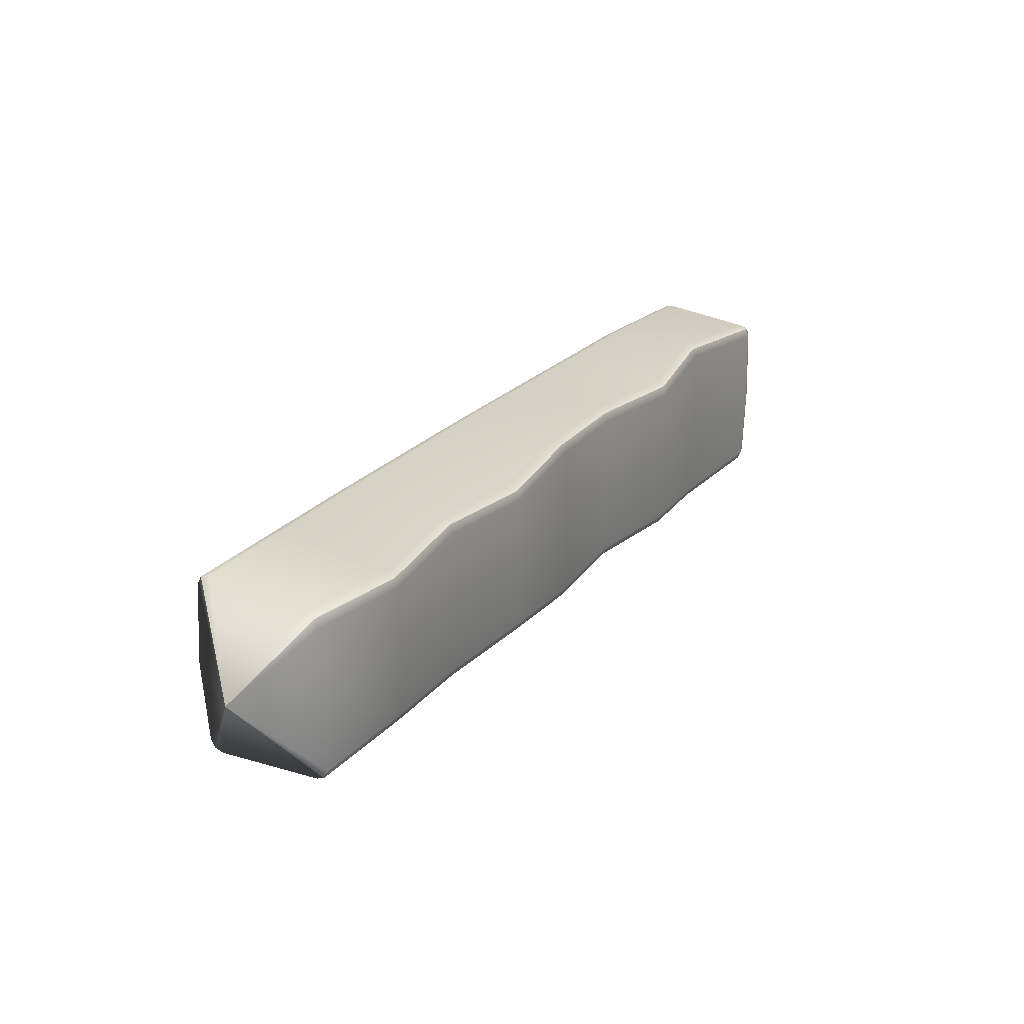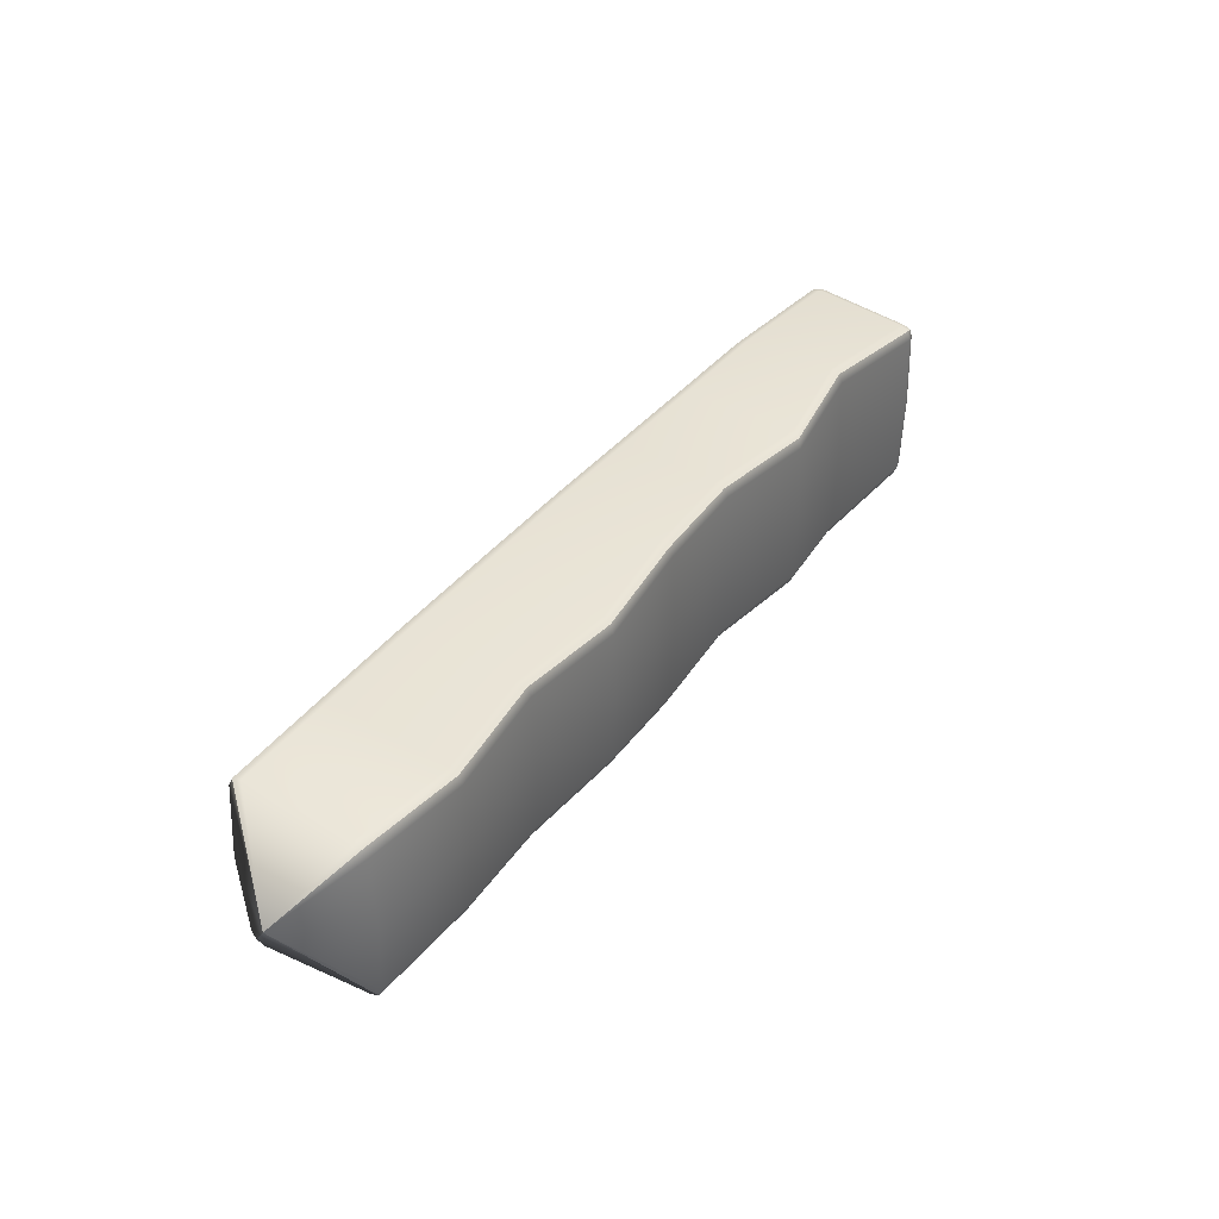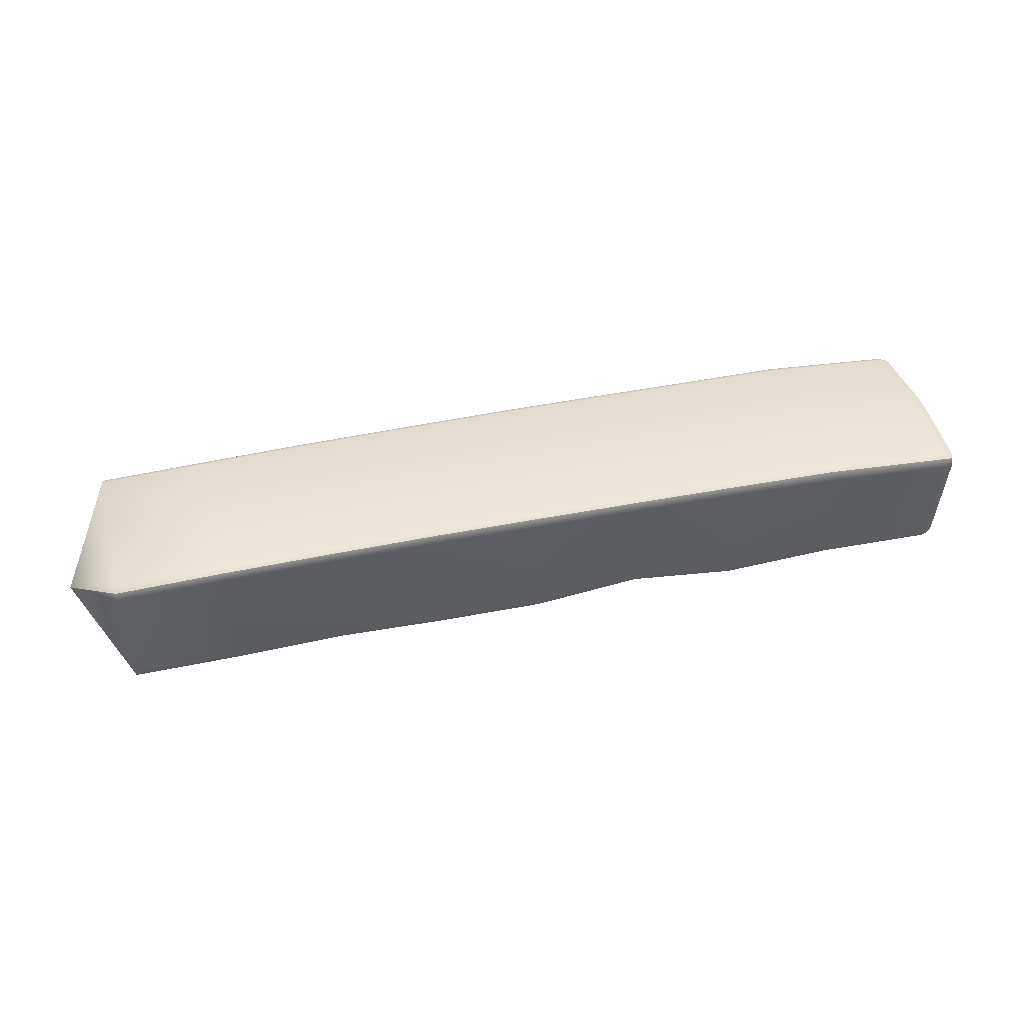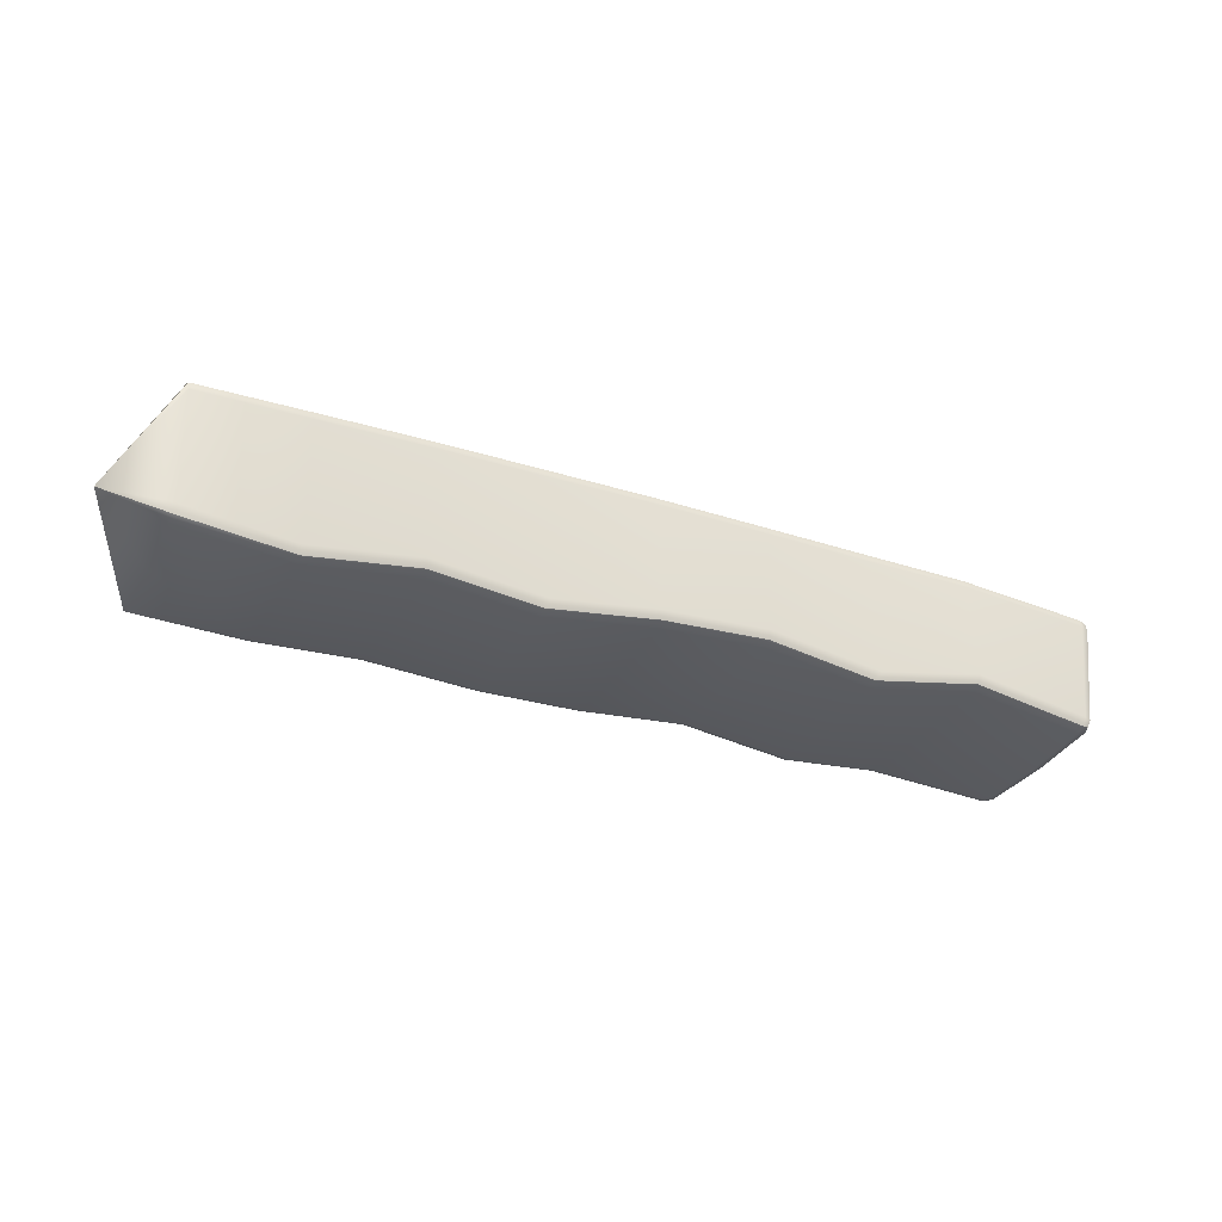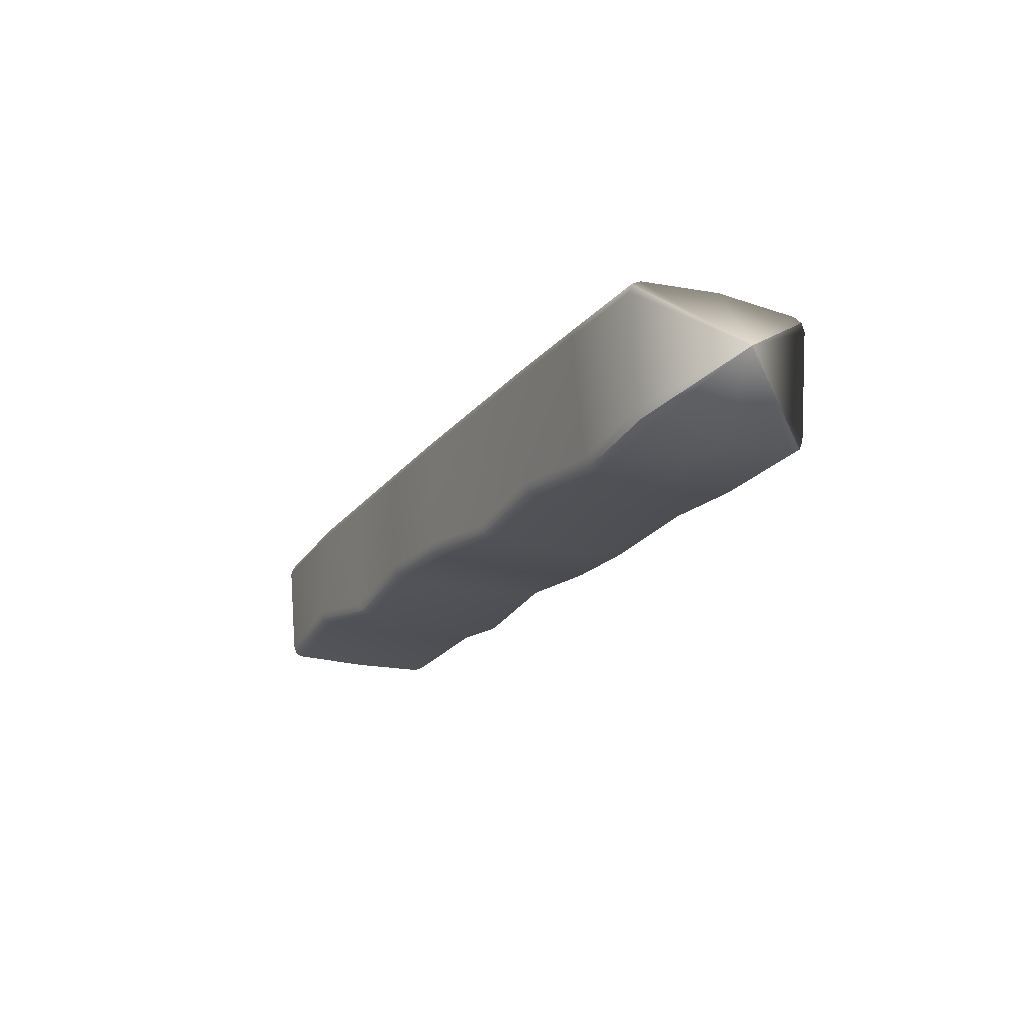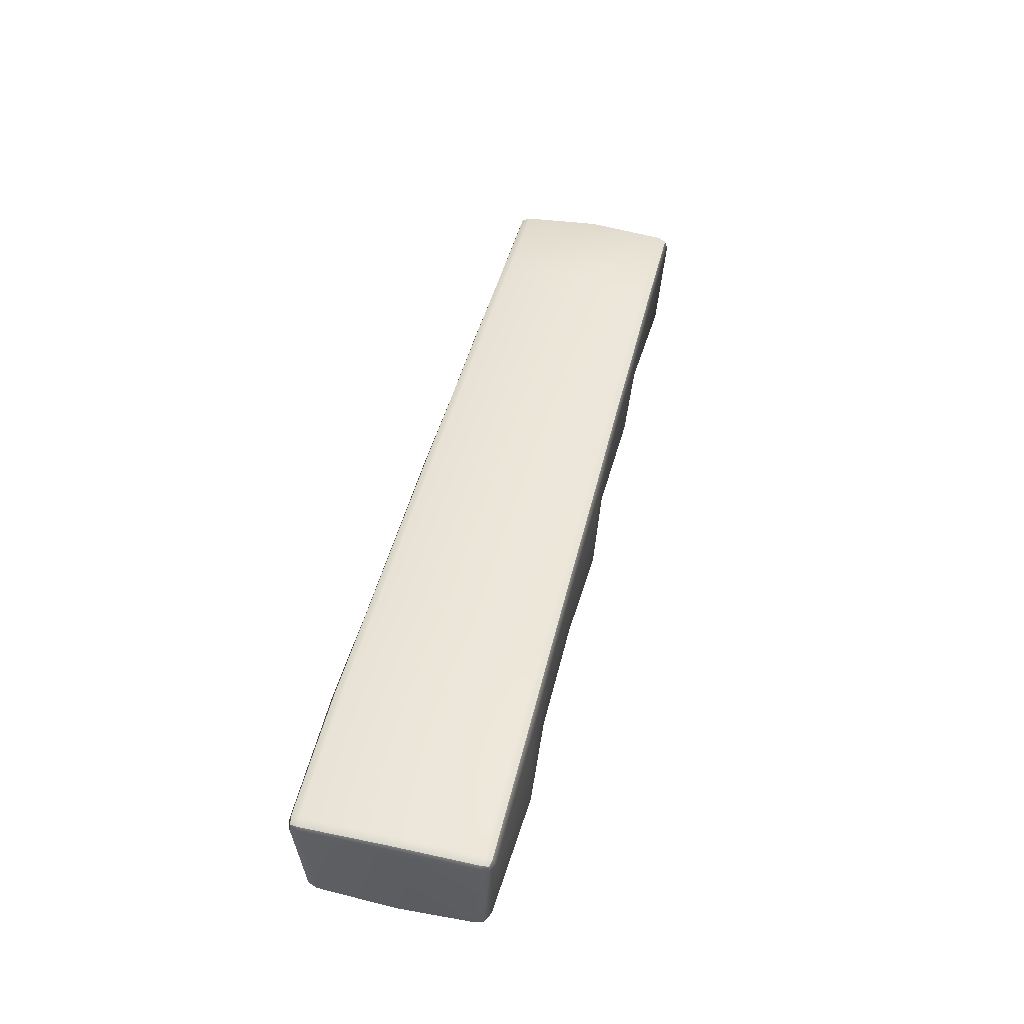
<metadata>
{"format":"obj","ext":"obj","renderer":"f3d","projection":"perspective","resolution":1024,"background":"white","views":[{"elev":24.8,"azim":122.1,"up":"+Y"},{"elev":38.3,"azim":124.0,"up":"+Y"},{"elev":41.2,"azim":165.9,"up":"+Z"},{"elev":-31.9,"azim":154.9,"up":"+Z"},{"elev":-20.0,"azim":64.2,"up":"+Z"},{"elev":47.5,"azim":-76.4,"up":"+Z"}]}
</metadata>
<code>
g default
v -0.9237 -0.002216 -0.1593
v -0.6049 -0.002216 -0.2058
v -0.2836 -0.002216 -0.1653
v 0.03574 -0.002216 -0.193
v 0.3551 -0.002216 -0.2214
v 0.6758 -0.002216 -0.1997
v 0.9949 -0.002216 -0.2344
v 1.316 -0.002216 -0.2181
v 1.473 -0.002221 -0.01129
v 1.328 -0.002216 0.2051
v 1.008 -0.002216 0.2159
v 0.688 -0.002216 0.2236
v 0.368 -0.002216 0.2285
v 0.04798 -0.002216 0.2308
v -0.2722 -0.002216 0.2309
v -0.5923 -0.002216 0.2294
v -0.9125 -0.002216 0.2273
v -1.316 -0.2589 -0.1498
v -1.291 -0.271 -0.1479
v -1.289 -0.2588 -0.1728
v -1.289 -0.2322 -0.1833
v -1.315 -0.2312 -0.1749
v -1.327 -0.2325 -0.1506
v -1.322 -0.002281 -0.1782
v -1.335 -0.002206 -0.153
v -1.295 -0.002446 -0.187
v -1.337 0.2513 0.1699
v -1.346 0.2496 0.1436
v -1.335 0.2753 0.1426
v -1.308 0.286 0.1436
v -1.31 0.277 0.17
v -1.312 0.252 0.1823
v -1.315 0.2268 -0.1748
v -1.289 0.2277 -0.1831
v -1.289 0.2544 -0.1727
v -1.291 0.2666 -0.1478
v -1.316 0.2545 -0.1497
v -1.327 0.228 -0.1504
v -0.924 -0.2851 -0.1398
v -0.9241 -0.2964 -0.1139
v -0.9249 -0.2592 -0.1508
v -1.337 -0.2558 0.1699
v -1.312 -0.2564 0.1823
v -1.31 -0.2814 0.17
v -1.308 -0.2904 0.1436
v -1.335 -0.2797 0.1426
v -1.346 -0.254 0.1436
v -0.924 0.2807 -0.1394
v -0.9241 0.292 -0.1135
v -0.9249 0.2548 -0.1505
v 1.327 0.2629 0.1739
v 1.326 0.2718 0.1473
v 1.327 0.2379 0.1865
v 1.327 -0.2673 0.1739
v 1.327 -0.2423 0.1865
v 1.326 -0.2762 0.1473
v 1.007 0.264 0.1844
v 1.007 0.239 0.1973
v 1.006 0.272 0.1574
v 0.6871 0.267 0.1923
v 0.6867 0.2759 0.1657
v 0.6872 0.2419 0.2049
v 1.007 -0.2684 0.1844
v 1.006 -0.2764 0.1574
v 1.007 -0.2434 0.1973
v 0.6871 -0.2714 0.1923
v 0.6872 -0.2464 0.2049
v 0.6867 -0.2803 0.1657
v 0.3672 0.2686 0.1971
v 0.3672 0.2436 0.2099
v 0.367 0.277 0.1702
v 0.04725 0.2721 0.1997
v 0.04722 0.2817 0.1735
v 0.04713 0.247 0.212
v 0.3672 -0.2731 0.1969
v 0.367 -0.2814 0.1701
v 0.3672 -0.248 0.2098
v 0.04725 -0.2765 0.1997
v 0.04713 -0.2514 0.212
v 0.04721 -0.2862 0.1735
v -0.2728 0.2736 0.1996
v -0.273 0.2485 0.2121
v -0.2727 0.2827 0.1731
v -0.593 0.2753 0.1981
v -0.5928 0.2843 0.1715
v -0.5932 0.2503 0.2107
v -0.2728 -0.278 0.1996
v -0.2727 -0.2871 0.1731
v -0.273 -0.2529 0.2121
v -0.593 -0.2798 0.198
v -0.5932 -0.2547 0.2106
v -0.5928 -0.2887 0.1715
v -0.2837 0.2541 -0.1457
v -0.2841 0.2657 -0.1202
v -0.2838 0.2286 -0.1567
v -0.6106 0.2496 -0.1876
v -0.6044 0.2225 -0.1985
v -0.6255 0.2619 -0.1625
v 0.03918 0.2627 -0.1731
v 0.04833 0.2739 -0.1485
v 0.03465 0.2372 -0.1838
v -0.2837 -0.2586 -0.146
v -0.2841 -0.2701 -0.1206
v -0.2838 -0.233 -0.157
v -0.6106 -0.2541 -0.1878
v -0.6255 -0.2663 -0.1627
v -0.6044 -0.227 -0.1987
v 0.03918 -0.2671 -0.1734
v 0.04835 -0.2783 -0.1487
v 0.03465 -0.2416 -0.184
v 0.3526 0.2309 -0.2024
v 0.3555 0.2048 -0.2133
v 0.3455 0.243 -0.1772
v 0.6782 0.2429 -0.1802
v 0.6838 0.2549 -0.1554
v 0.6756 0.2171 -0.191
v 0.3526 -0.2353 -0.2024
v 0.3455 -0.2474 -0.1772
v 0.3556 -0.2093 -0.2133
v 0.6782 -0.2473 -0.1802
v 0.6838 -0.2594 -0.1554
v 0.6756 -0.2215 -0.191
v 0.9956 0.2195 -0.2149
v 0.9953 0.1939 -0.2258
v 0.9965 0.2316 -0.1898
v 1.316 0.2389 -0.1985
v 1.315 0.2505 -0.1732
v 1.317 0.2134 -0.2095
v 0.9956 -0.2239 -0.2149
v 0.9965 -0.2361 -0.1898
v 0.9953 -0.1983 -0.2258
v 1.316 -0.2433 -0.1985
v 1.315 -0.2549 -0.1732
v 1.317 -0.2178 -0.2095
v -0.9119 0.2784 0.1964
v -0.9119 0.2887 0.1705
v -0.9101 0.2532 0.2084
v -1.344 -0.00222 0.1856
v -1.353 -0.002226 0.159
v -1.319 -0.00222 0.1981
v -0.9119 -0.2828 0.1964
v -0.9119 -0.2931 0.1705
v -0.91 -0.2576 0.2085
v -1.31 -0.2531 -0.1699
v -1.331 0.272 0.1642
v -1.31 0.2486 -0.1698
v -1.331 -0.2764 0.1642
g FoodMediumLUpperLeg
f 19 45 46 18
f 18 46 47 23
f 21 41 39 20
f 20 39 40 19
f 23 25 24 22
f 22 24 26 21
f 25 38 33 24
f 24 33 34 26
f 28 139 138 27
f 27 138 140 32
f 30 36 37 29
f 29 37 38 28
f 32 137 135 31
f 31 135 136 30
f 36 49 48 35
f 35 48 50 34
f 41 107 105 39
f 39 105 106 40
f 43 140 138 42
f 42 138 139 47
f 45 142 141 44
f 44 141 143 43
f 49 98 96 48
f 48 96 97 50
f 9 52 51
f 9 51 53
f 52 59 57 51
f 51 57 58 53
f 9 55 54
f 9 54 56
f 55 65 63 54
f 54 63 64 56
f 59 61 60 57
f 57 60 62 58
f 61 71 69 60
f 60 69 70 62
f 65 67 66 63
f 63 66 68 64
f 67 77 75 66
f 66 75 76 68
f 71 73 72 69
f 69 72 74 70
f 73 83 81 72
f 72 81 82 74
f 77 79 78 75
f 75 78 80 76
f 79 89 87 78
f 78 87 88 80
f 83 85 84 81
f 81 84 86 82
f 85 136 135 84
f 84 135 137 86
f 89 91 90 87
f 87 90 92 88
f 91 143 141 90
f 90 141 142 92
f 94 100 99 93
f 93 99 101 95
f 95 97 96 93
f 93 96 98 94
f 100 113 111 99
f 99 111 112 101
f 103 106 105 102
f 102 105 107 104
f 104 110 108 102
f 102 108 109 103
f 110 119 117 108
f 108 117 118 109
f 113 115 114 111
f 111 114 116 112
f 115 125 123 114
f 114 123 124 116
f 119 122 120 117
f 117 120 121 118
f 122 131 129 120
f 120 129 130 121
f 125 127 126 123
f 123 126 128 124
f 127 9 126
f 126 9 128
f 131 134 132 129
f 129 132 133 130
f 134 9 132
f 132 9 133
f 53 10 9
f 11 58 62 12
f 74 14 13 70
f 86 16 15 82
f 95 3 2 97
f 112 5 4 101
f 6 116 124 7
f 9 8 128
f 103 88 92 106
f 118 76 80 109
f 68 121 130 64
f 9 56 133
f 98 85 83 94
f 100 73 71 113
f 59 125 115 61
f 127 52 9
f 137 17 16 86
f 49 136 85 98
f 97 2 1 50
f 142 40 106 92
f 82 15 14 74
f 94 83 73 100
f 101 4 3 95
f 88 103 109 80
f 70 13 12 62
f 113 71 61 115
f 116 6 5 112
f 76 118 121 68
f 58 11 10 53
f 125 59 52 127
f 128 8 7 124
f 64 130 133 56
f 17 137 32 140
f 139 28 38 25
f 136 49 36 30
f 40 142 45 19
f 50 1 26 34
f 47 139 25 23
f 1 41 21 26
f 2 107 41 1
f 3 104 107 2
f 4 110 104 3
f 5 119 110 4
f 6 122 119 5
f 122 6 7 131
f 8 134 131 7
f 9 134 8
f 10 55 9
f 11 65 55 10
f 65 11 12 67
f 13 77 67 12
f 14 79 77 13
f 15 89 79 14
f 16 91 89 15
f 17 143 91 16
f 143 17 140 43
f 22 144 18 23
f 18 144 20 19
f 20 144 22 21
f 31 145 27 32
f 27 145 29 28
f 29 145 31 30
f 37 146 33 38
f 33 146 35 34
f 35 146 37 36
f 46 147 42 47
f 42 147 44 43
f 44 147 46 45

</code>
